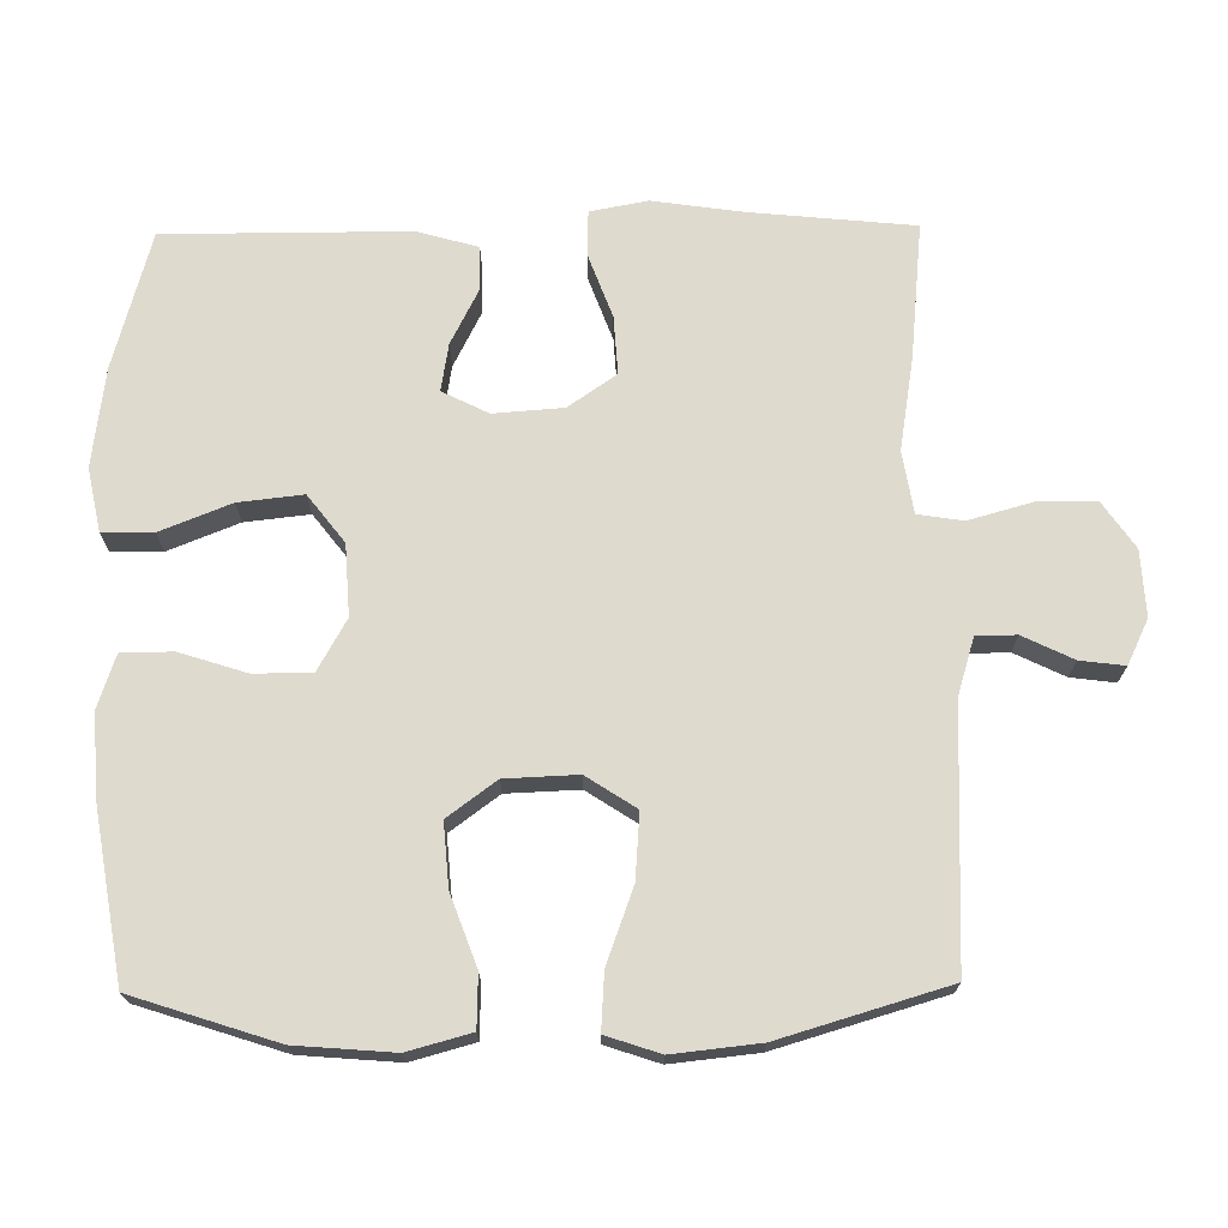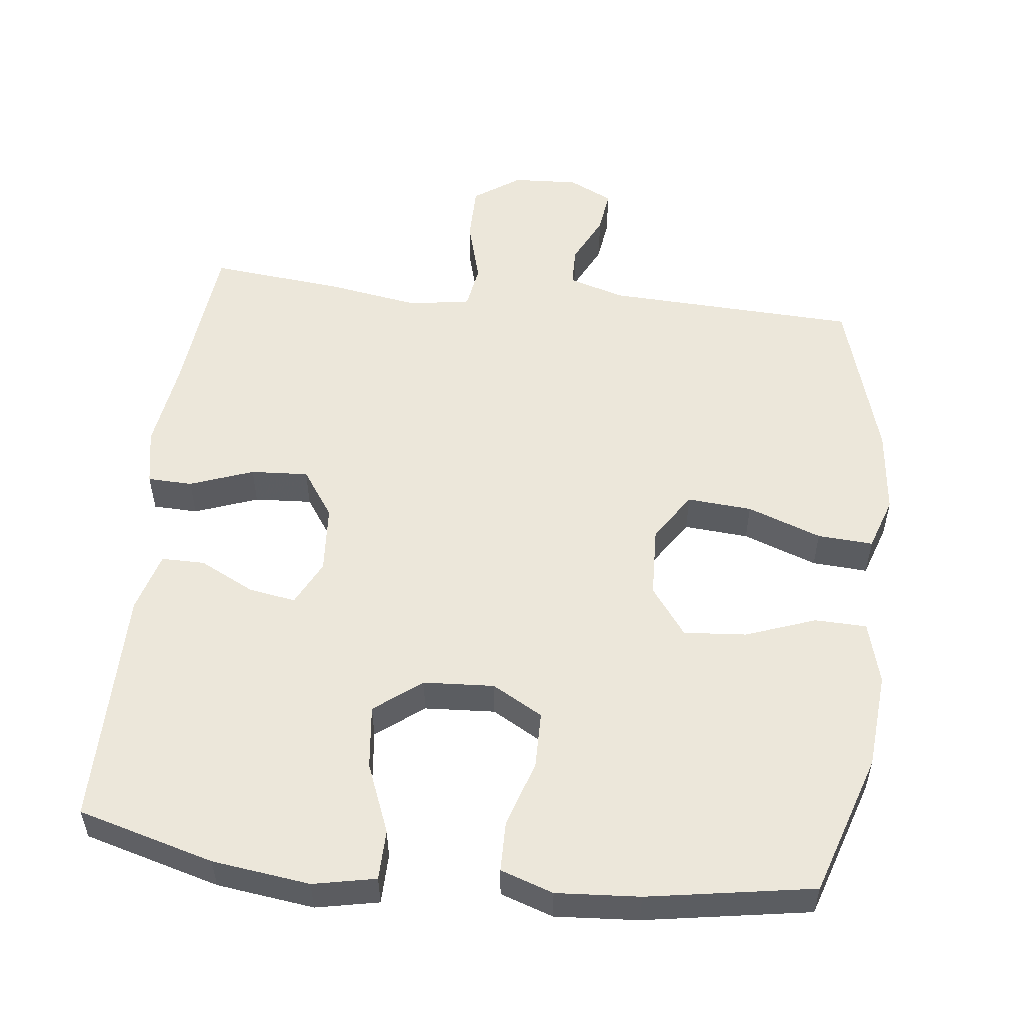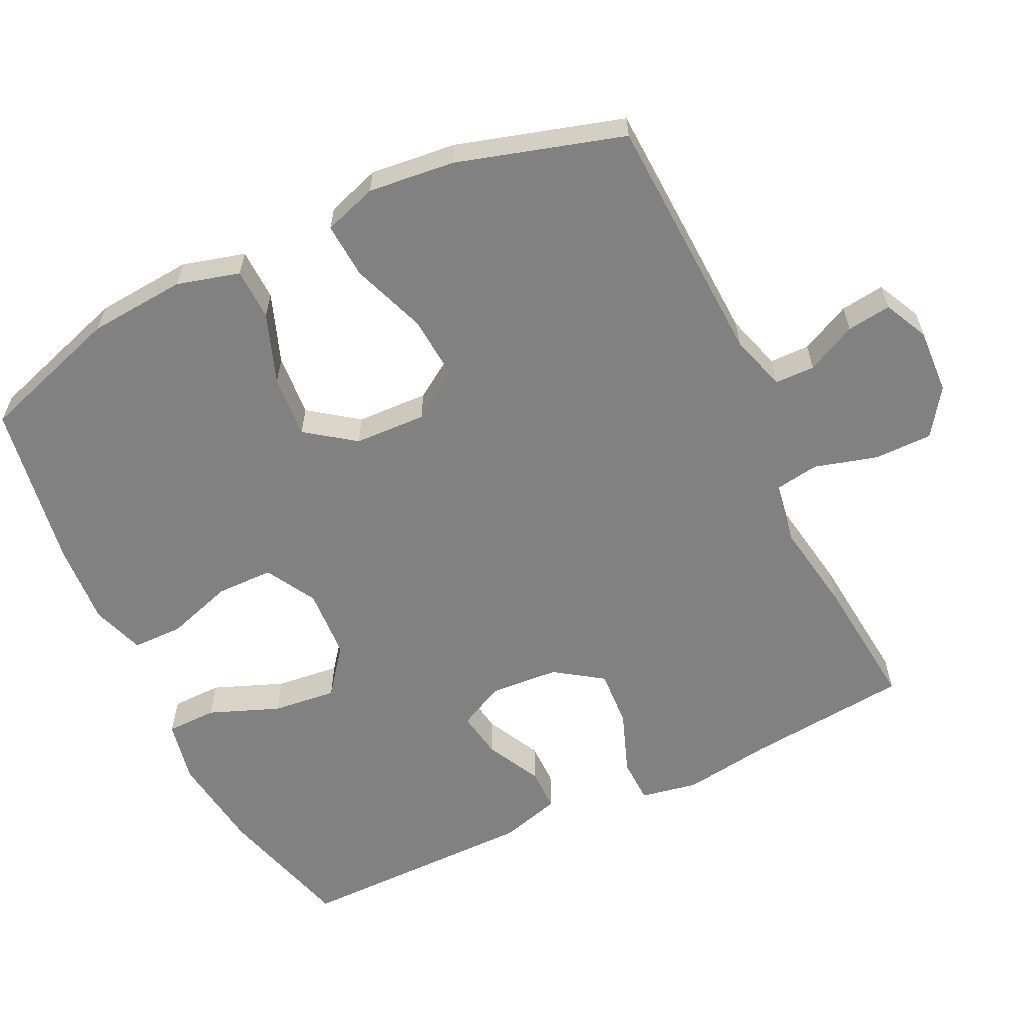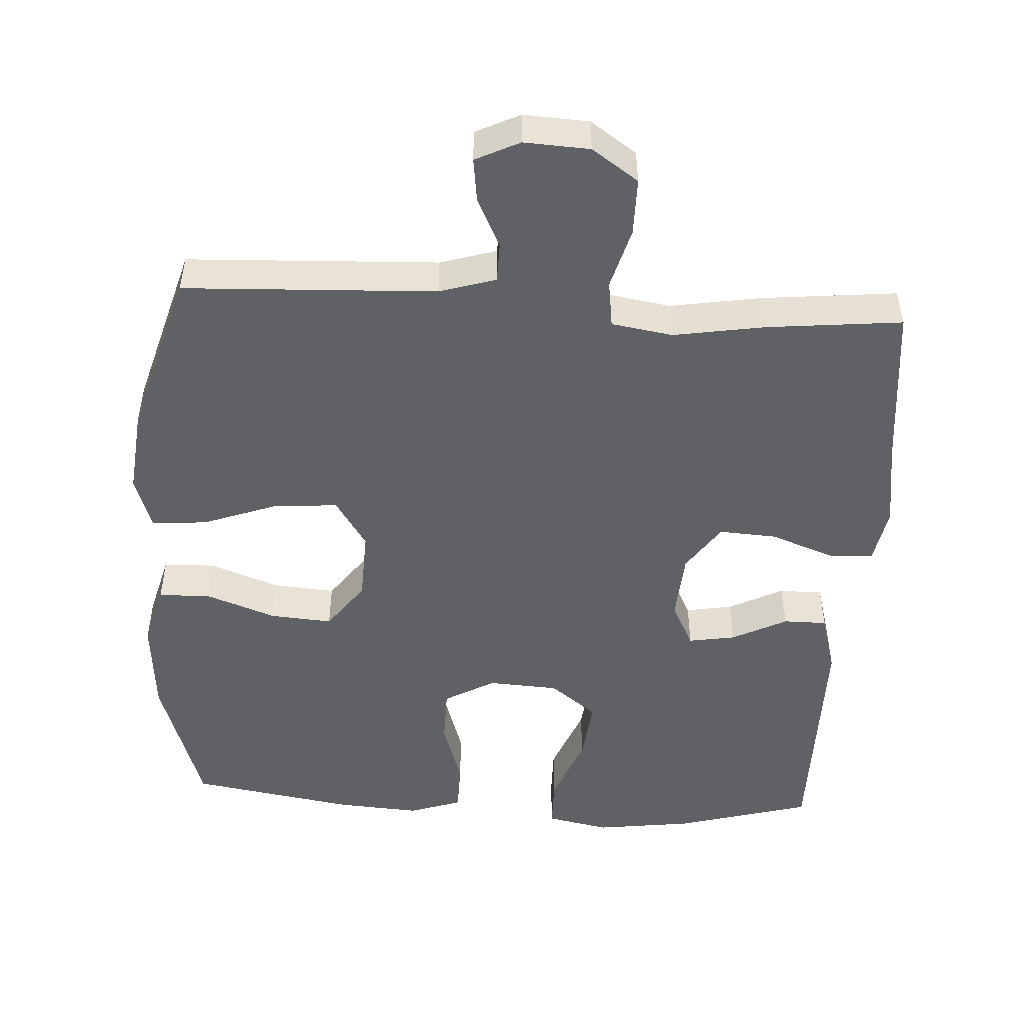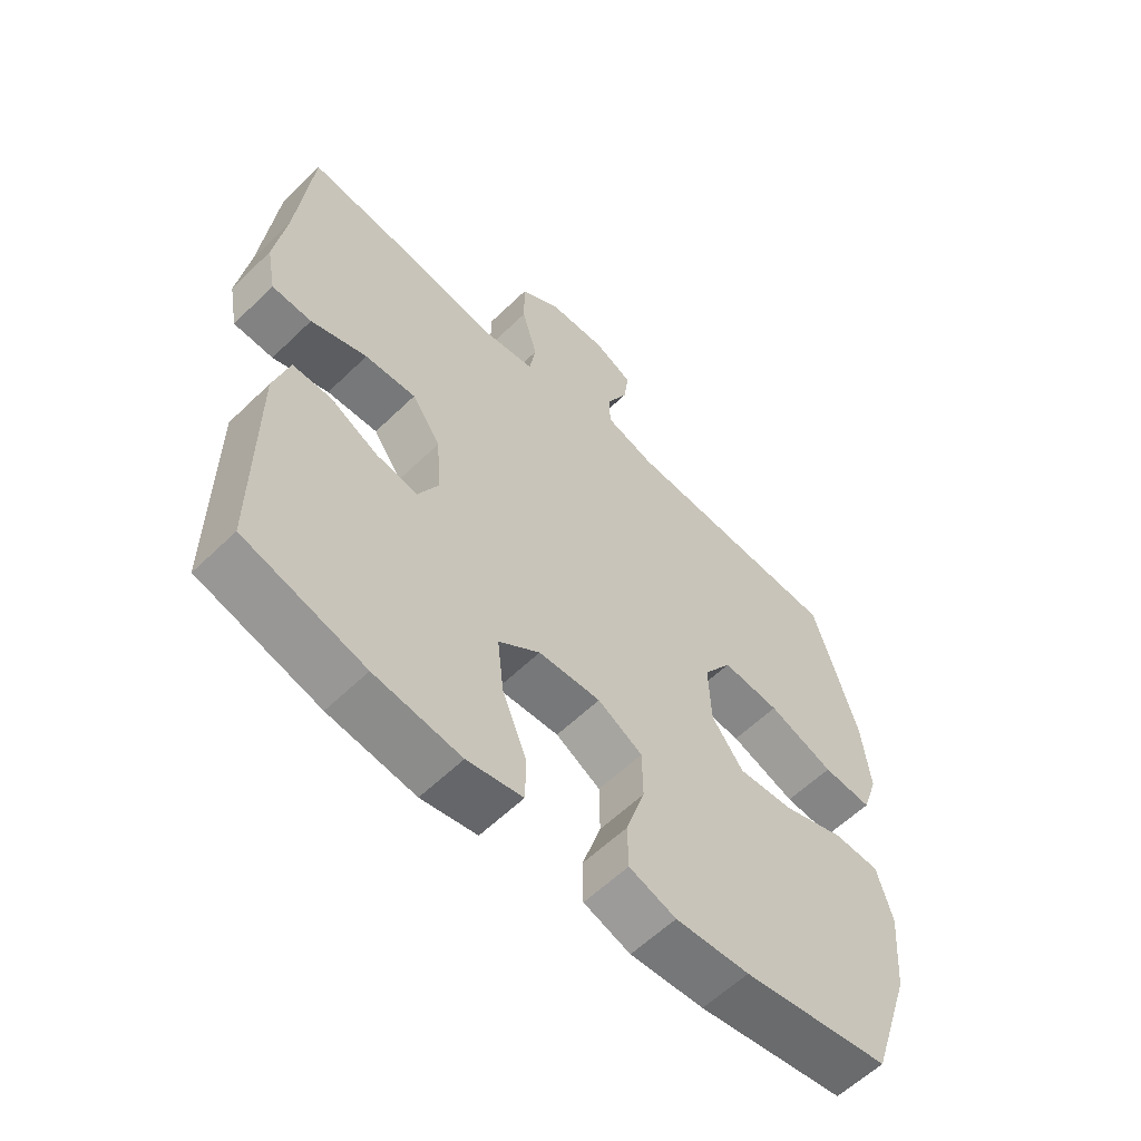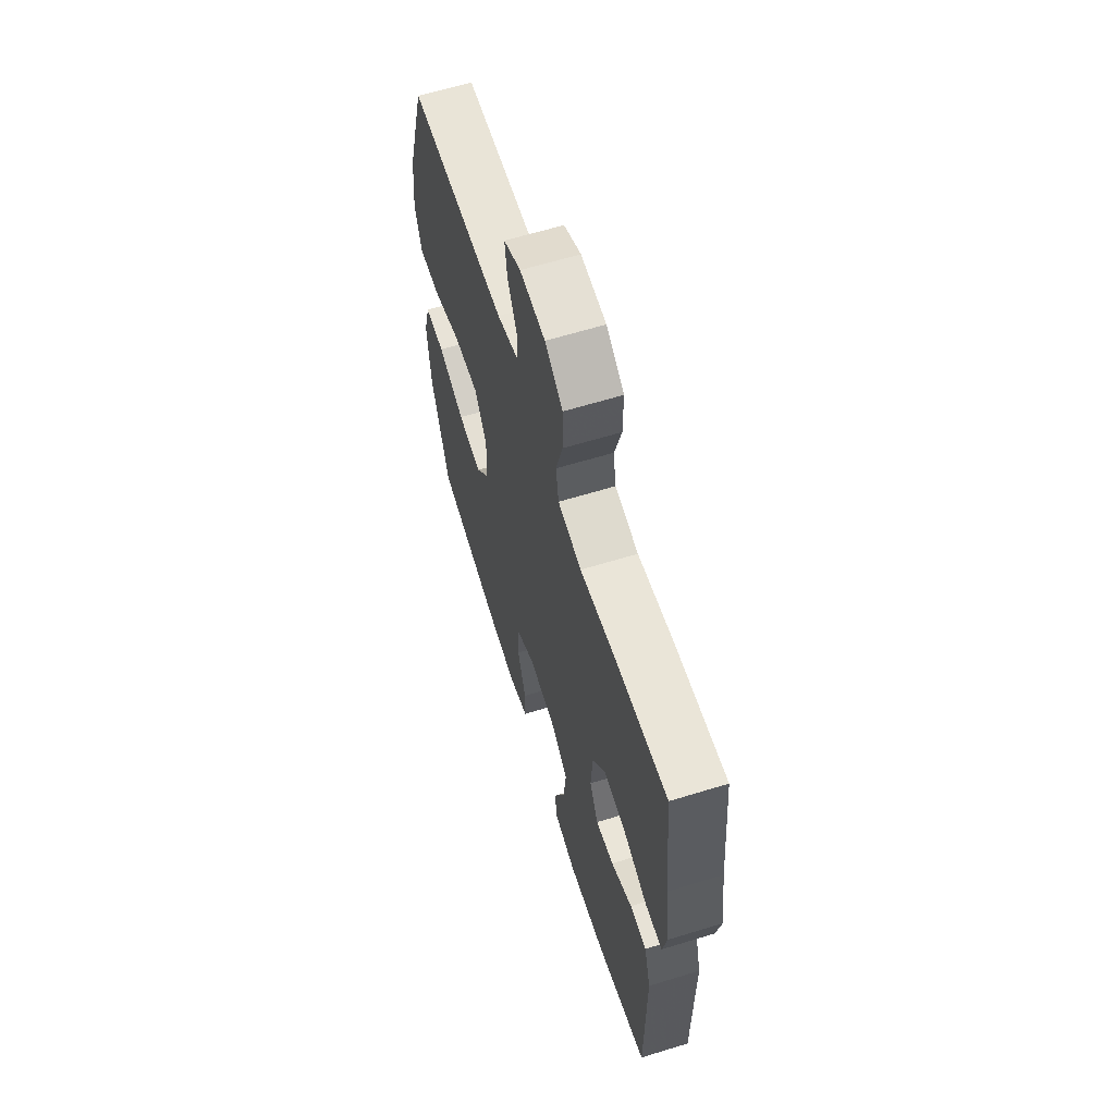
<metadata>
{"format":"obj","ext":"obj","renderer":"f3d","projection":"perspective","resolution":1024,"background":"white","views":[{"elev":71.1,"azim":-90.7,"up":"+Y"},{"elev":53.8,"azim":-173.4,"up":"+Y"},{"elev":-60.4,"azim":-64.3,"up":"+Y"},{"elev":-49.4,"azim":-3.3,"up":"+Y"},{"elev":-59.6,"azim":134.7,"up":"+Z"},{"elev":62.9,"azim":72.7,"up":"+Z"}]}
</metadata>
<code>
v -0.5 0.07 -0.5
v -0.565 0.07 -0.3
v -0.576 0.07 -0.164
v -0.552 0.07 -0.076
v -0.479 0.07 -0.074
v -0.381 0.07 -0.11
v -0.293 0.07 -0.117
v -0.243 0.07 -0.049
v -0.239 0.07 0.052
v -0.284 0.07 0.121
v -0.375 0.07 0.114
v -0.479 0.07 0.076
v -0.557 0.07 0.071
v -0.582 0.07 0.146
v -0.569 0.07 0.267
v -0.5 0.07 0.5
v -0.146 0.07 0.515
v -0.067 0.07 0.539
v -0.066 0.07 0.595
v -0.1 0.07 0.665
v -0.108 0.07 0.727
v -0.046 0.07 0.757
v 0.046 0.07 0.752
v 0.111 0.07 0.707
v 0.111 0.07 0.626
v 0.086 0.07 0.537
v 0.096 0.07 0.474
v 0.182 0.07 0.46
v 0.311 0.07 0.481
v 0.5 0.07 0.5
v 0.523 0.07 0.27
v 0.541 0.07 0.146
v 0.526 0.07 0.066
v 0.463 0.07 0.064
v 0.374 0.07 0.097
v 0.293 0.07 0.102
v 0.247 0.07 0.035
v 0.24 0.07 -0.062
v 0.272 0.07 -0.126
v 0.338 0.07 -0.115
v 0.415 0.07 -0.076
v 0.476 0.07 -0.076
v 0.5 0.07 -0.161
v 0.5 0.07 -0.5
v 0.309 0.07 -0.553
v 0.172 0.07 -0.571
v 0.084 0.07 -0.553
v 0.083 0.07 -0.482
v 0.122 0.07 -0.384
v 0.132 0.07 -0.294
v 0.066 0.07 -0.243
v -0.033 0.07 -0.237
v -0.104 0.07 -0.277
v -0.105 0.07 -0.357
v -0.075 0.07 -0.451
v -0.076 0.07 -0.522
v -0.15 0.07 -0.547
v -0.267 0.07 -0.539
v -0.5 0 -0.5
v -0.565 0 -0.3
v -0.576 0 -0.164
v -0.552 0 -0.076
v -0.479 0 -0.074
v -0.381 0 -0.11
v -0.293 0 -0.117
v -0.243 0 -0.049
v -0.239 0 0.052
v -0.284 0 0.121
v -0.375 0 0.114
v -0.479 0 0.076
v -0.557 0 0.071
v -0.582 0 0.146
v -0.569 0 0.267
v -0.5 0 0.5
v -0.146 0 0.515
v -0.067 0 0.539
v -0.066 0 0.595
v -0.1 0 0.665
v -0.108 0 0.727
v -0.046 0 0.757
v 0.046 0 0.752
v 0.111 0 0.707
v 0.111 0 0.626
v 0.086 0 0.537
v 0.096 0 0.474
v 0.182 0 0.46
v 0.311 0 0.481
v 0.5 0 0.5
v 0.523 0 0.27
v 0.541 0 0.146
v 0.526 0 0.066
v 0.463 0 0.064
v 0.374 0 0.097
v 0.293 0 0.102
v 0.247 0 0.035
v 0.24 0 -0.062
v 0.272 0 -0.126
v 0.338 0 -0.115
v 0.415 0 -0.076
v 0.476 0 -0.076
v 0.5 0 -0.161
v 0.5 0 -0.5
v 0.309 0 -0.553
v 0.172 0 -0.571
v 0.084 0 -0.553
v 0.083 0 -0.482
v 0.122 0 -0.384
v 0.132 0 -0.294
v 0.066 0 -0.243
v -0.033 0 -0.237
v -0.104 0 -0.277
v -0.105 0 -0.357
v -0.075 0 -0.451
v -0.076 0 -0.522
v -0.15 0 -0.547
v -0.267 0 -0.539
f 4 5 6
f 3 4 6
f 2 3 6
f 1 2 6
f 58 1 6
f 57 58 6
f 56 57 6
f 55 56 6
f 54 55 6
f 53 54 6 7
f 52 53 7 8
f 51 52 8 9
f 50 51 9 10
f 47 48 49
f 46 47 49
f 45 46 49
f 44 45 49
f 43 44 49
f 42 43 49
f 41 42 49
f 40 41 49
f 39 40 49 50
f 38 39 50 10
f 33 34 35
f 32 33 35
f 31 32 35
f 31 35 36
f 30 31 36
f 29 30 36
f 28 29 36
f 27 28 36 37
f 24 25 26
f 23 24 26
f 22 23 26
f 21 22 26
f 20 21 26
f 19 20 26
f 18 19 26 27
f 37 38 10
f 27 37 10
f 18 27 10
f 17 18 10
f 15 16 17
f 14 15 17
f 13 14 17
f 12 13 17
f 11 12 17
f 10 11 17
f 64 63 62
f 64 62 61
f 64 61 60
f 64 60 59
f 64 59 116
f 64 116 115
f 64 115 114
f 64 114 113
f 64 113 112
f 65 64 112 111
f 66 65 111 110
f 67 66 110 109
f 68 67 109 108
f 107 106 105
f 107 105 104
f 107 104 103
f 107 103 102
f 107 102 101
f 107 101 100
f 107 100 99
f 107 99 98
f 108 107 98 97
f 68 108 97 96
f 93 92 91
f 93 91 90
f 93 90 89
f 94 93 89
f 94 89 88
f 94 88 87
f 94 87 86
f 95 94 86 85
f 84 83 82
f 84 82 81
f 84 81 80
f 84 80 79
f 84 79 78
f 84 78 77
f 85 84 77 76
f 68 96 95
f 68 95 85
f 68 85 76
f 68 76 75
f 75 74 73
f 75 73 72
f 75 72 71
f 75 71 70
f 75 70 69
f 75 69 68
f 1 59 60 2
f 2 60 61 3
f 3 61 62 4
f 4 62 63 5
f 5 63 64 6
f 6 64 65 7
f 7 65 66 8
f 8 66 67 9
f 9 67 68 10
f 10 68 69 11
f 11 69 70 12
f 12 70 71 13
f 13 71 72 14
f 14 72 73 15
f 15 73 74 16
f 16 74 75 17
f 17 75 76 18
f 18 76 77 19
f 19 77 78 20
f 20 78 79 21
f 21 79 80 22
f 22 80 81 23
f 23 81 82 24
f 24 82 83 25
f 25 83 84 26
f 26 84 85 27
f 27 85 86 28
f 28 86 87 29
f 29 87 88 30
f 30 88 89 31
f 31 89 90 32
f 32 90 91 33
f 33 91 92 34
f 34 92 93 35
f 35 93 94 36
f 36 94 95 37
f 37 95 96 38
f 38 96 97 39
f 39 97 98 40
f 40 98 99 41
f 41 99 100 42
f 42 100 101 43
f 43 101 102 44
f 44 102 103 45
f 45 103 104 46
f 46 104 105 47
f 47 105 106 48
f 48 106 107 49
f 49 107 108 50
f 50 108 109 51
f 51 109 110 52
f 52 110 111 53
f 53 111 112 54
f 54 112 113 55
f 55 113 114 56
f 56 114 115 57
f 57 115 116 58
f 58 116 59 1

</code>
